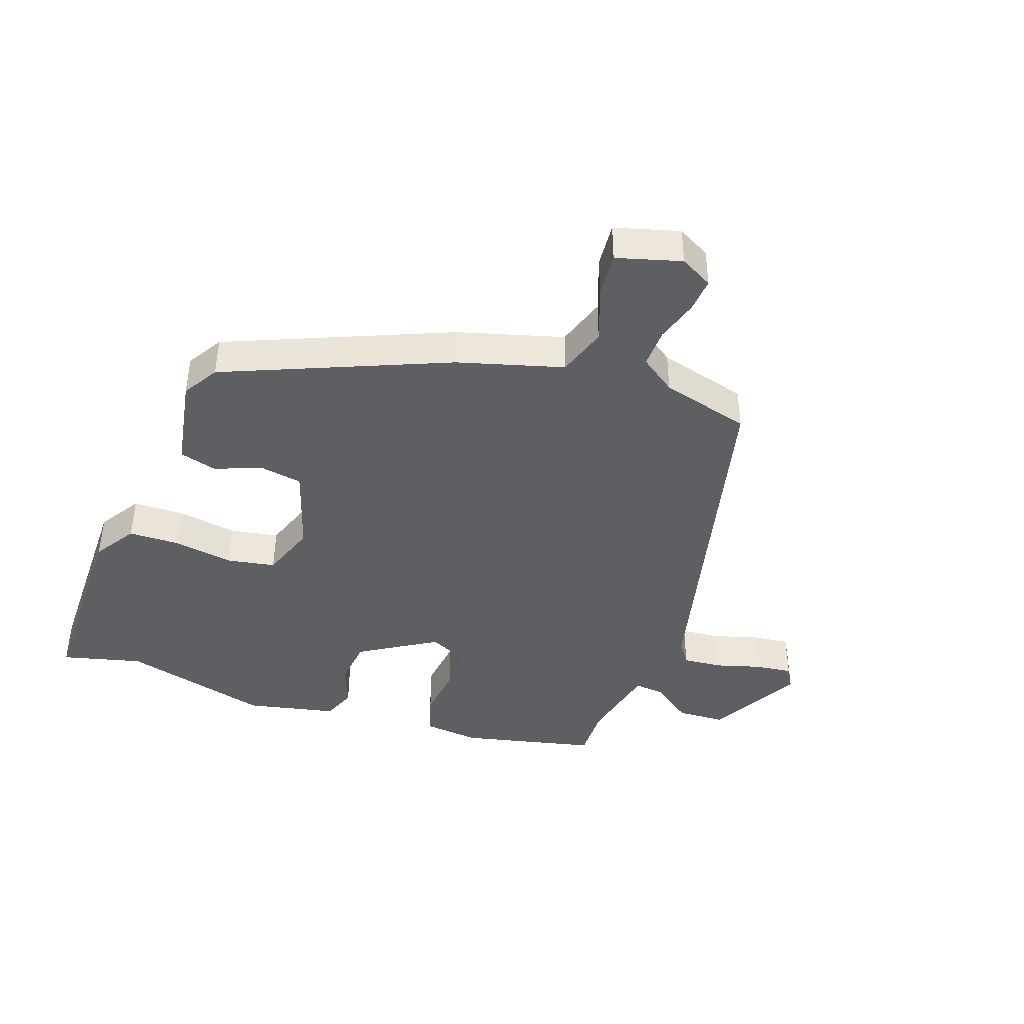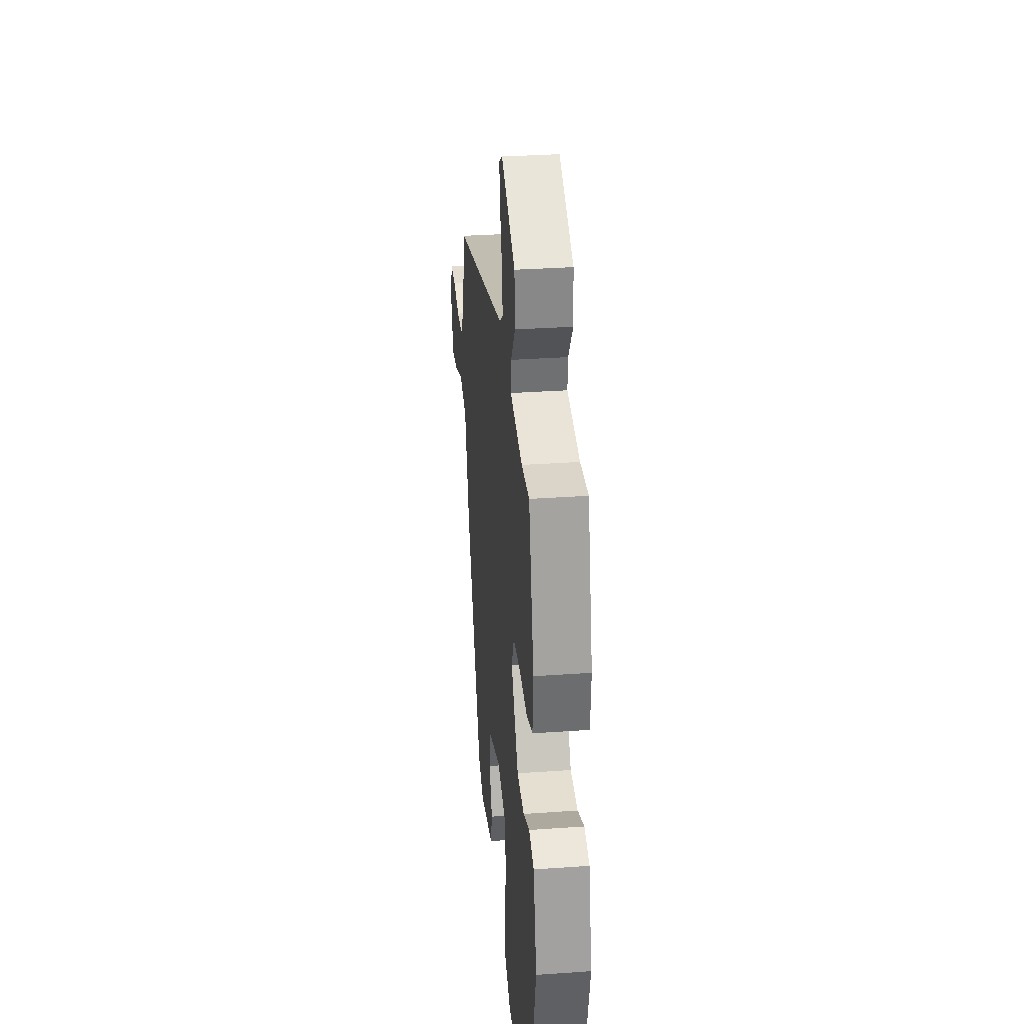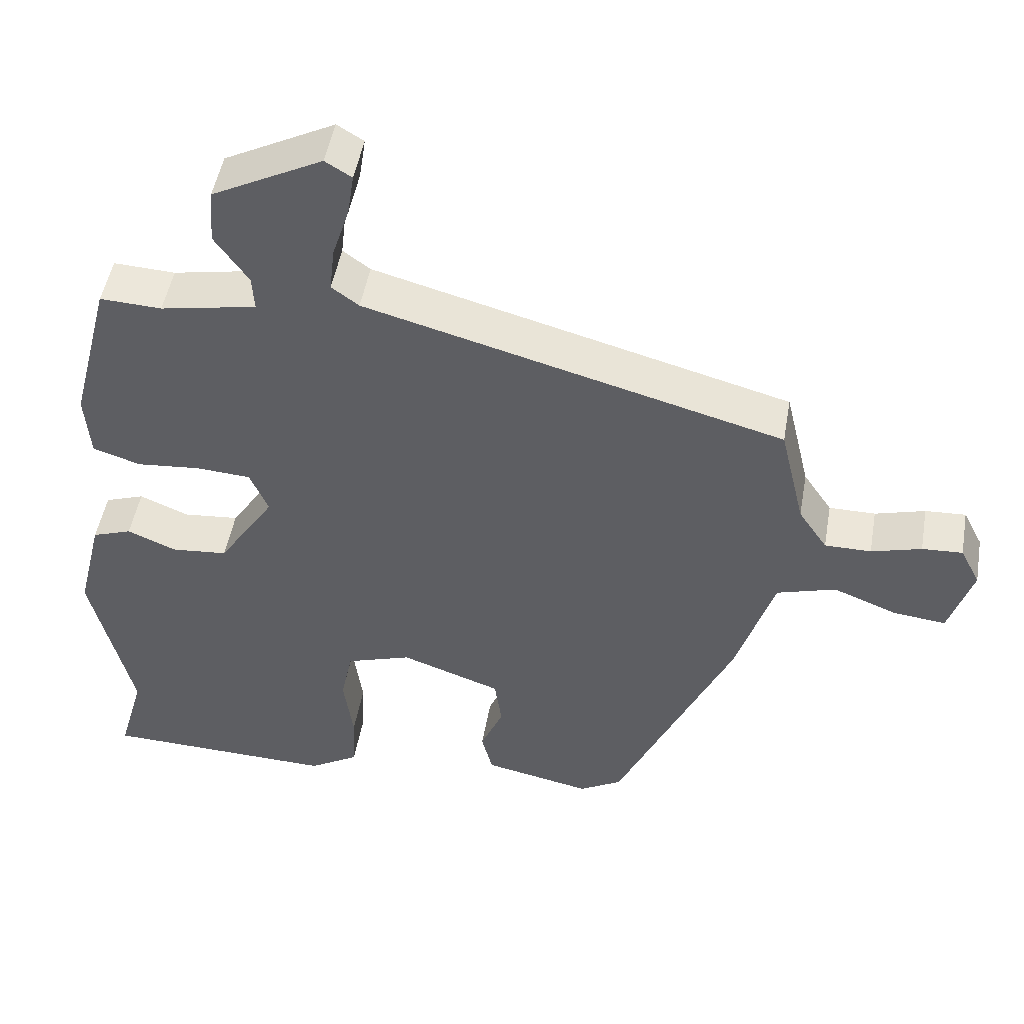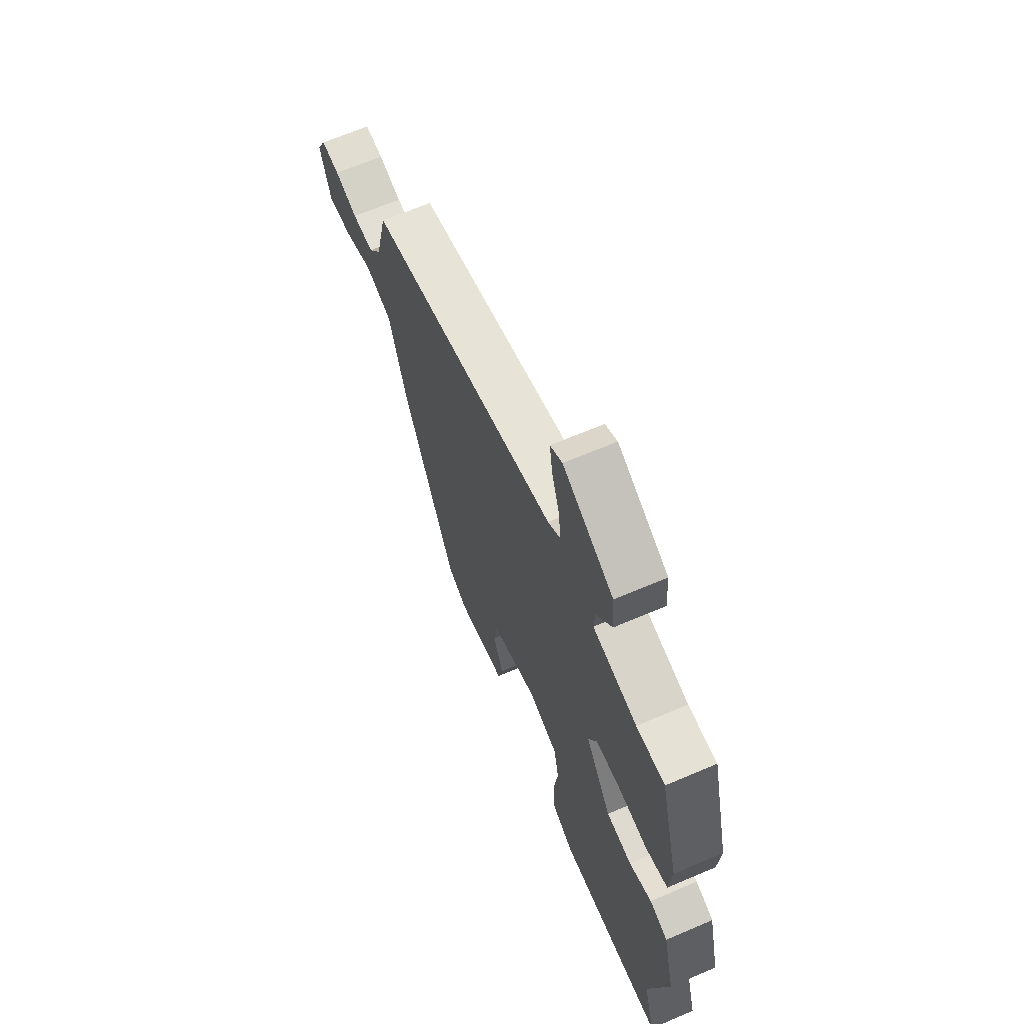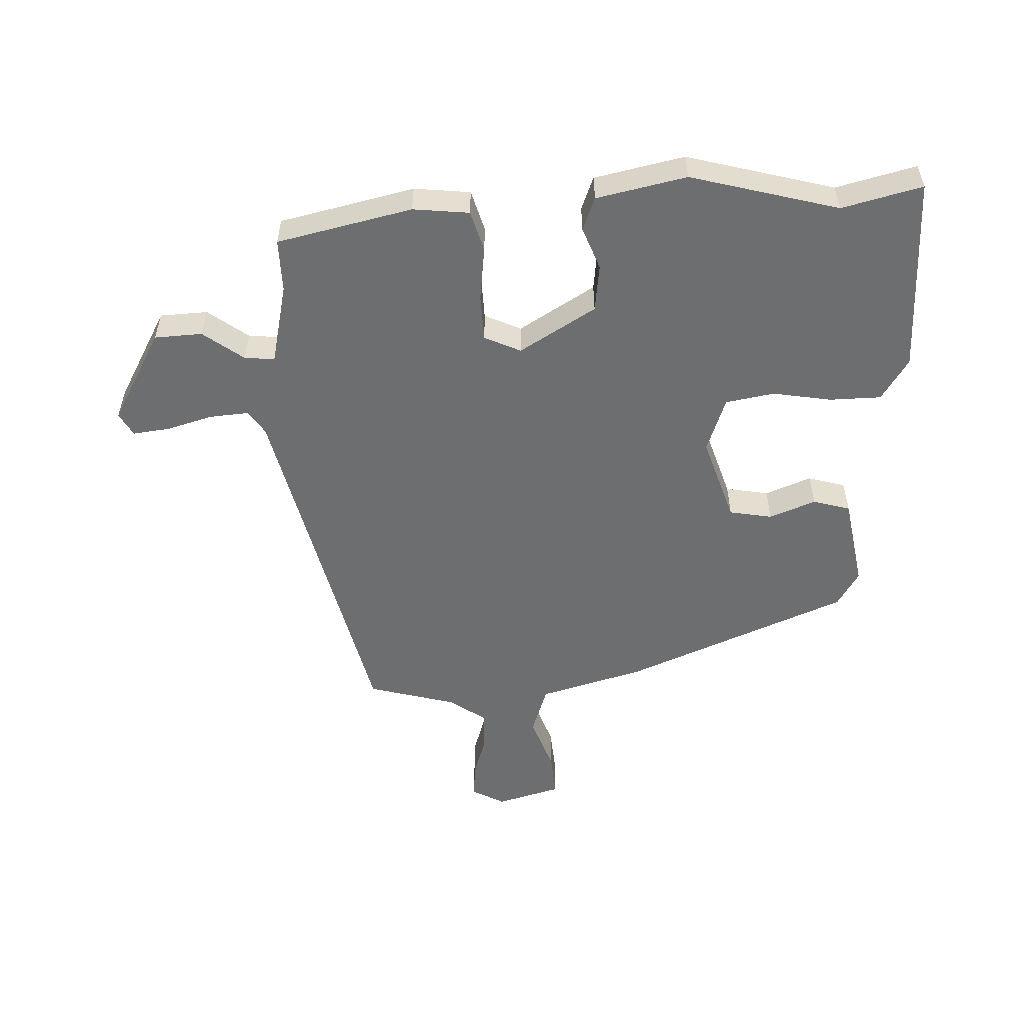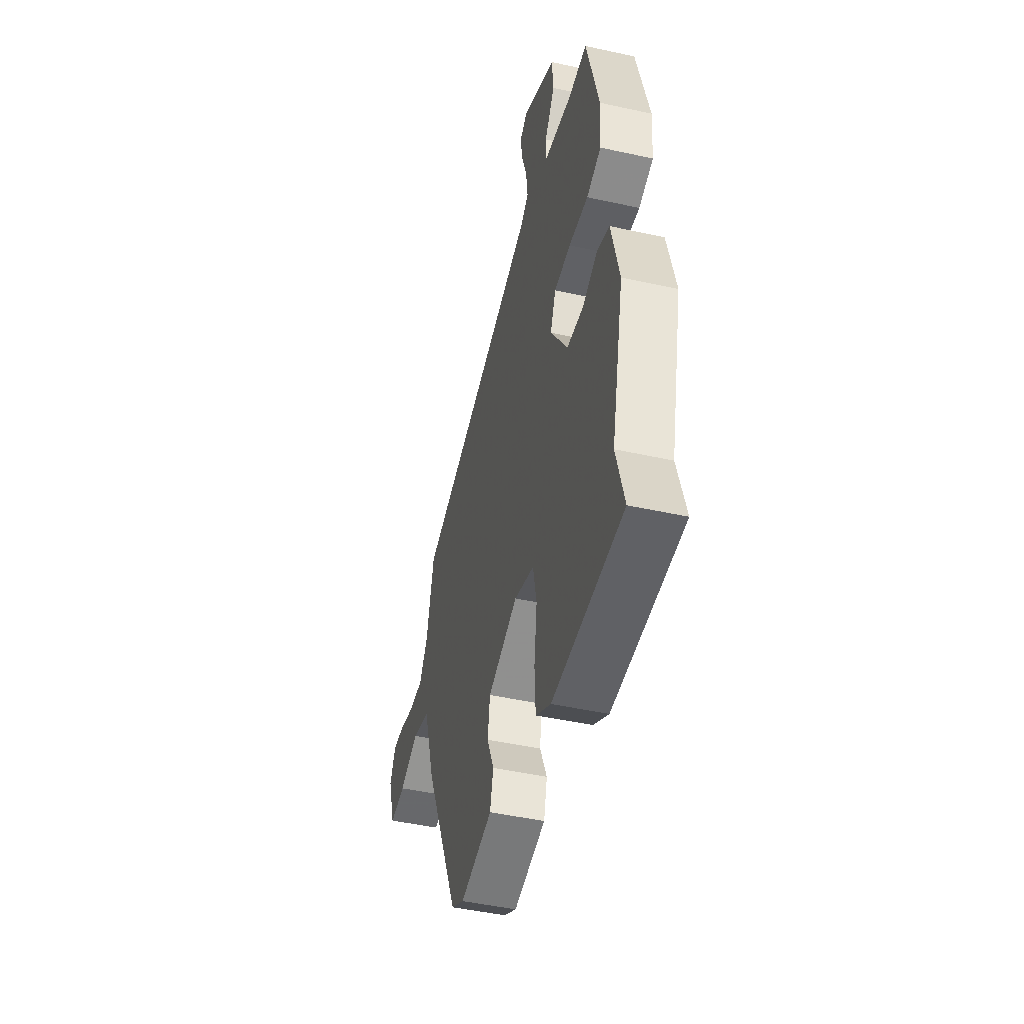
<metadata>
{"format":"obj","ext":"obj","renderer":"f3d","projection":"perspective","resolution":1024,"background":"white","views":[{"elev":-42.0,"azim":-111.0,"up":"+Y"},{"elev":32.0,"azim":84.3,"up":"+Z"},{"elev":48.9,"azim":-170.1,"up":"+Z"},{"elev":66.3,"azim":66.8,"up":"+Z"},{"elev":-54.2,"azim":90.6,"up":"+Y"},{"elev":-46.2,"azim":75.8,"up":"+Z"}]}
</metadata>
<code>
v 0.466 0.07 -0.38
v 0.502 0.07 -0.507
v 0.185 0.07 -0.516
v 0.117 0.07 -0.475
v 0.113 0.07 -0.393
v 0.126 0.07 -0.298
v 0.11 0.07 -0.221
v 0.021 0.07 -0.192
v -0.115 0.07 -0.24
v -0.125 0.07 -0.309
v -0.094 0.07 -0.382
v -0.109 0.07 -0.442
v -0.255 0.07 -0.472
v -0.313 0.07 -0.439
v -0.471 0.07 -0.088
v -0.523 0.07 0.078
v -0.603 0.07 0.102
v -0.69 0.07 0.068
v -0.761 0.07 0.06
v -0.793 0.07 0.162
v -0.766 0.07 0.215
v -0.711 0.07 0.212
v -0.643 0.07 0.193
v -0.58 0.07 0.193
v -0.541 0.07 0.251
v -0.507 0.07 0.394
v 0.06 0.07 0.546
v 0.097 0.07 0.573
v 0.09 0.07 0.635
v 0.067 0.07 0.707
v 0.058 0.07 0.766
v 0.094 0.07 0.788
v 0.244 0.07 0.71
v 0.25 0.07 0.634
v 0.204 0.07 0.568
v 0.201 0.07 0.52
v 0.332 0.07 0.495
v 0.416 0.07 0.499
v 0.471 0.07 0.285
v 0.464 0.07 0.195
v 0.399 0.07 0.174
v 0.312 0.07 0.182
v 0.238 0.07 0.177
v 0.213 0.07 0.118
v 0.29 0.07 -0.001
v 0.366 0.07 -0.008
v 0.433 0.07 0.02
v 0.487 0.07 0.001
v 0.522 0.07 -0.142
v 0.466 0 -0.38
v 0.502 0 -0.507
v 0.185 0 -0.516
v 0.117 0 -0.475
v 0.113 0 -0.393
v 0.126 0 -0.298
v 0.11 0 -0.221
v 0.021 0 -0.192
v -0.115 0 -0.24
v -0.125 0 -0.309
v -0.094 0 -0.382
v -0.109 0 -0.442
v -0.255 0 -0.472
v -0.313 0 -0.439
v -0.471 0 -0.088
v -0.523 0 0.078
v -0.603 0 0.102
v -0.69 0 0.068
v -0.761 0 0.06
v -0.793 0 0.162
v -0.766 0 0.215
v -0.711 0 0.212
v -0.643 0 0.193
v -0.58 0 0.193
v -0.541 0 0.251
v -0.507 0 0.394
v 0.06 0 0.546
v 0.097 0 0.573
v 0.09 0 0.635
v 0.067 0 0.707
v 0.058 0 0.766
v 0.094 0 0.788
v 0.244 0 0.71
v 0.25 0 0.634
v 0.204 0 0.568
v 0.201 0 0.52
v 0.332 0 0.495
v 0.416 0 0.499
v 0.471 0 0.285
v 0.464 0 0.195
v 0.399 0 0.174
v 0.312 0 0.182
v 0.238 0 0.177
v 0.213 0 0.118
v 0.29 0 -0.001
v 0.366 0 -0.008
v 0.433 0 0.02
v 0.487 0 0.001
v 0.522 0 -0.142
f 48 49 1
f 47 48 1
f 46 47 1
f 45 46 1
f 4 5 6
f 3 4 6
f 2 3 6
f 1 2 6
f 45 1 6
f 44 45 6
f 40 41 42
f 39 40 42
f 38 39 42
f 37 38 42
f 36 37 42 43
f 33 34 35
f 32 33 35
f 31 32 35
f 30 31 35
f 29 30 35
f 28 29 35 36
f 36 43 44
f 28 36 44
f 27 28 44
f 21 22 23
f 20 21 23
f 19 20 23
f 18 19 23
f 17 18 23
f 16 17 23 24
f 14 15 16
f 13 14 16
f 12 13 16
f 11 12 16
f 10 11 16
f 16 24 25
f 10 16 25
f 9 10 25
f 27 44 6 7
f 25 26 27
f 9 25 27
f 8 9 27
f 7 8 27
f 50 98 97
f 50 97 96
f 50 96 95
f 50 95 94
f 55 54 53
f 55 53 52
f 55 52 51
f 55 51 50
f 55 50 94
f 55 94 93
f 91 90 89
f 91 89 88
f 91 88 87
f 91 87 86
f 92 91 86 85
f 84 83 82
f 84 82 81
f 84 81 80
f 84 80 79
f 84 79 78
f 85 84 78 77
f 93 92 85
f 93 85 77
f 93 77 76
f 72 71 70
f 72 70 69
f 72 69 68
f 72 68 67
f 72 67 66
f 73 72 66 65
f 65 64 63
f 65 63 62
f 65 62 61
f 65 61 60
f 65 60 59
f 74 73 65
f 74 65 59
f 74 59 58
f 56 55 93 76
f 76 75 74
f 76 74 58
f 76 58 57
f 76 57 56
f 1 50 51 2
f 2 51 52 3
f 3 52 53 4
f 4 53 54 5
f 5 54 55 6
f 6 55 56 7
f 7 56 57 8
f 8 57 58 9
f 9 58 59 10
f 10 59 60 11
f 11 60 61 12
f 12 61 62 13
f 13 62 63 14
f 14 63 64 15
f 15 64 65 16
f 16 65 66 17
f 17 66 67 18
f 18 67 68 19
f 19 68 69 20
f 20 69 70 21
f 21 70 71 22
f 22 71 72 23
f 23 72 73 24
f 24 73 74 25
f 25 74 75 26
f 26 75 76 27
f 27 76 77 28
f 28 77 78 29
f 29 78 79 30
f 30 79 80 31
f 31 80 81 32
f 32 81 82 33
f 33 82 83 34
f 34 83 84 35
f 35 84 85 36
f 36 85 86 37
f 37 86 87 38
f 38 87 88 39
f 39 88 89 40
f 40 89 90 41
f 41 90 91 42
f 42 91 92 43
f 43 92 93 44
f 44 93 94 45
f 45 94 95 46
f 46 95 96 47
f 47 96 97 48
f 48 97 98 49
f 49 98 50 1

</code>
